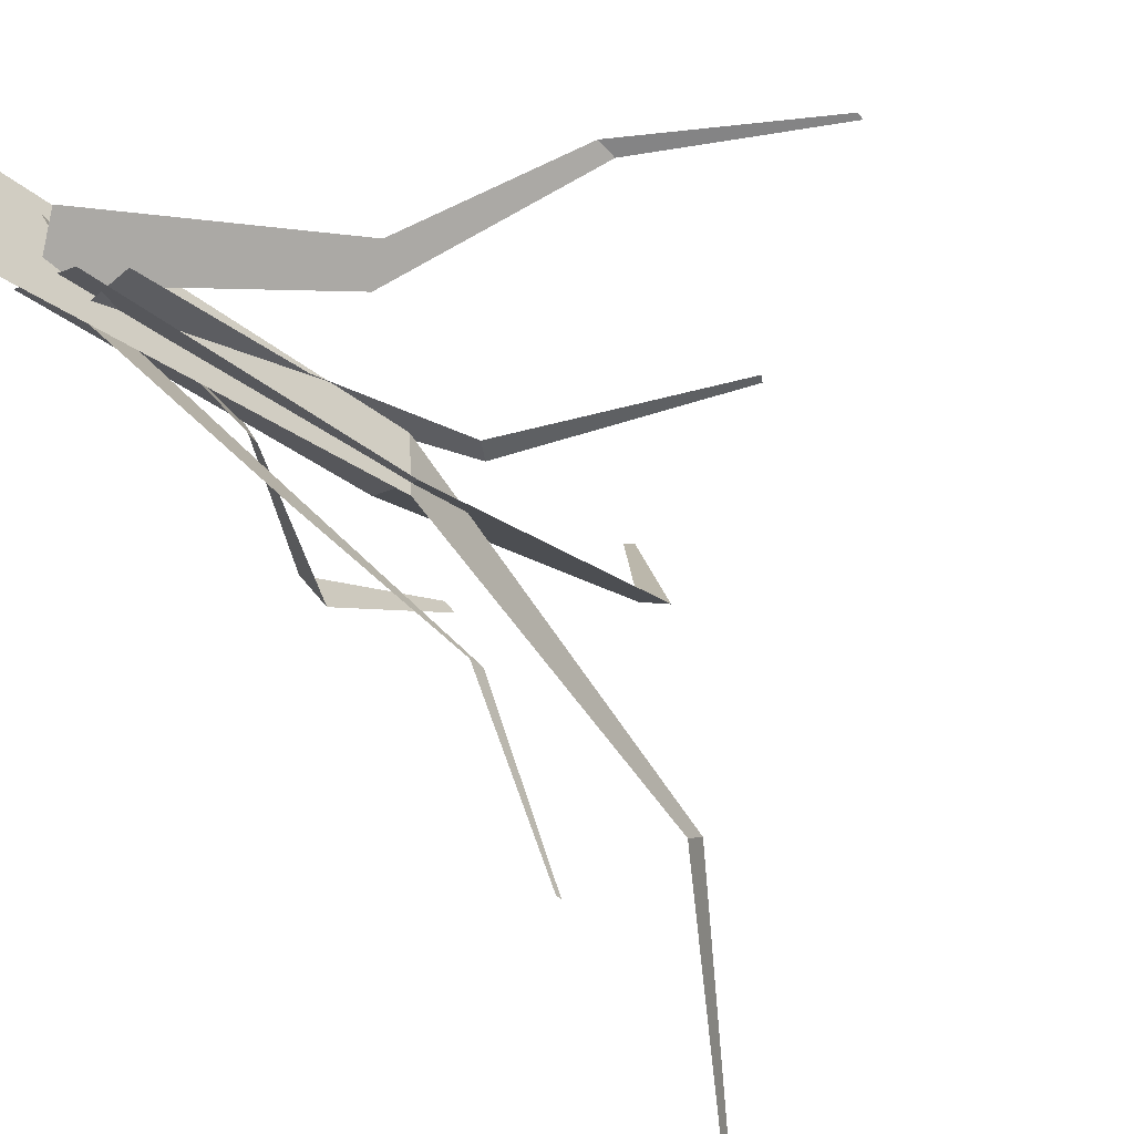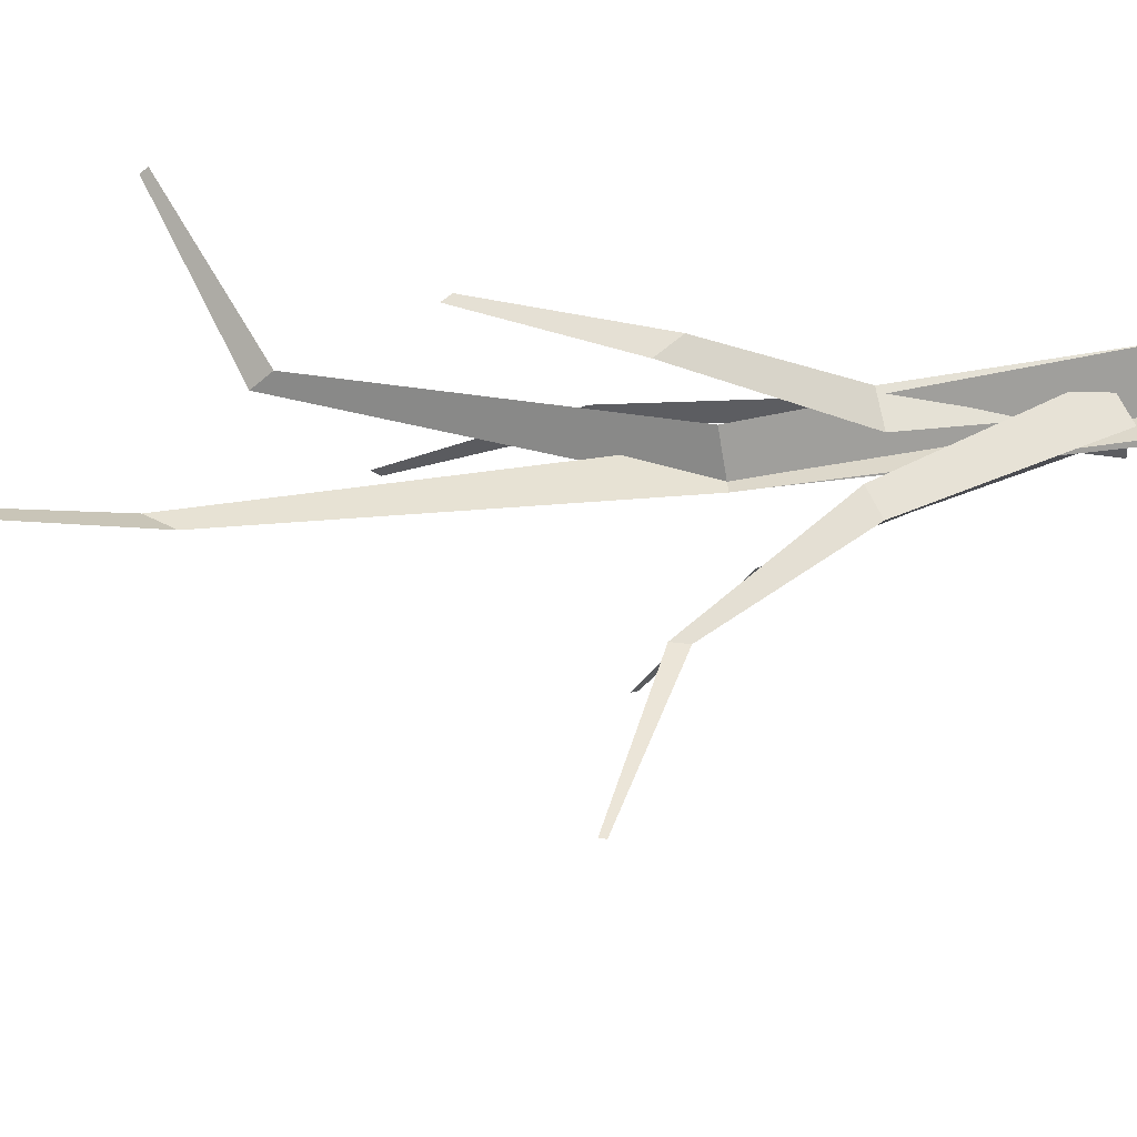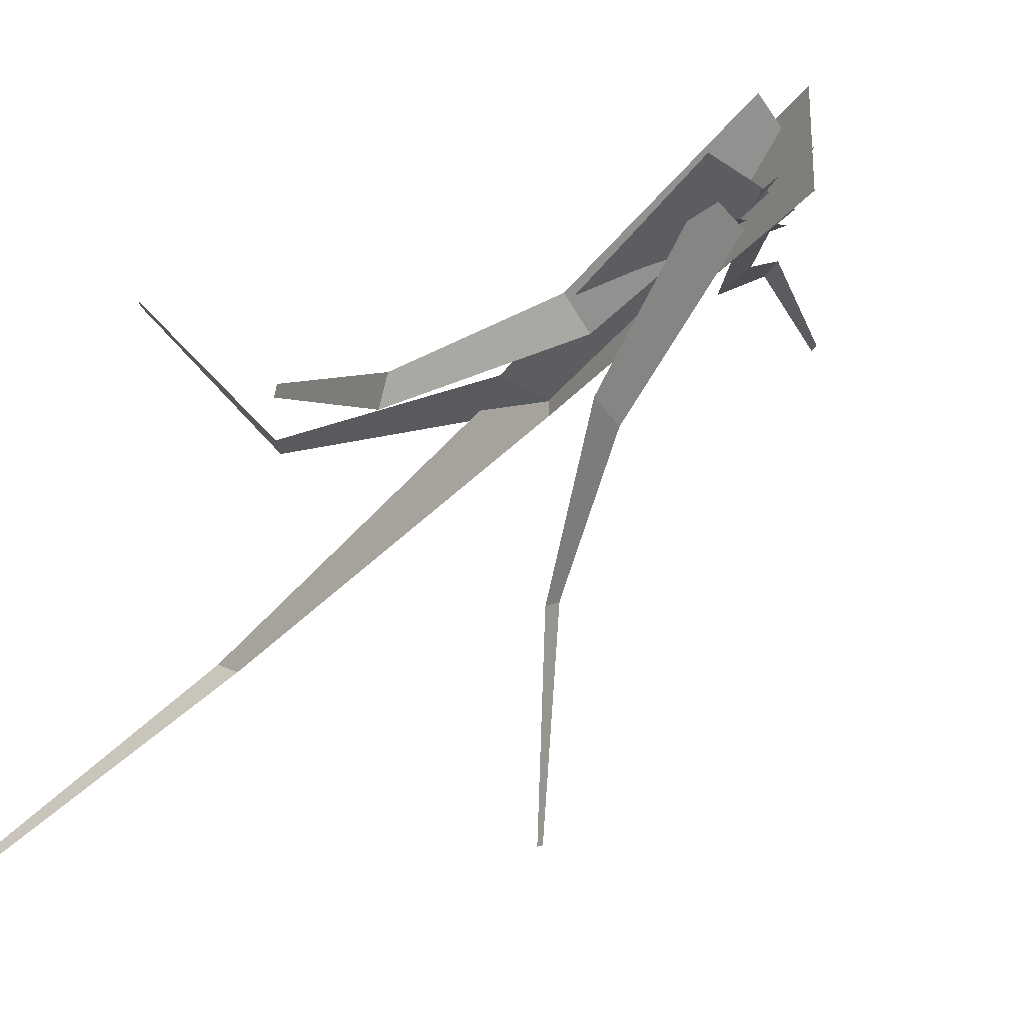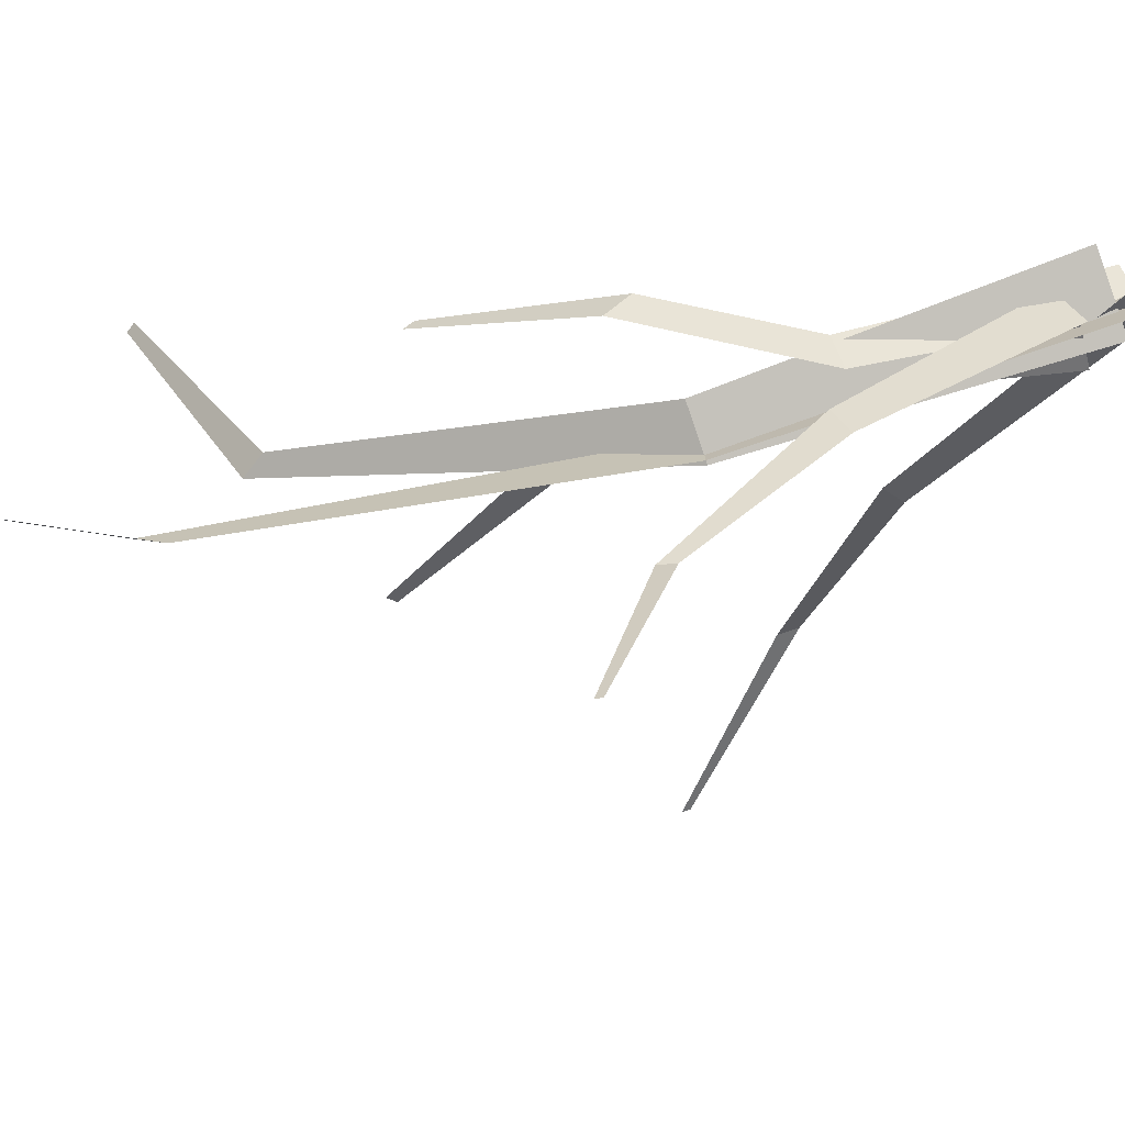
<metadata>
{"format":"obj","ext":"obj","renderer":"f3d","projection":"perspective","resolution":1024,"background":"white","views":[{"elev":-36.7,"azim":45.0,"up":"+Z"},{"elev":-54.7,"azim":-80.4,"up":"+Z"},{"elev":-28.6,"azim":-29.0,"up":"+Z"},{"elev":-73.6,"azim":-71.1,"up":"+Z"}]}
</metadata>
<code>
o Plane
v 0.01431 4.493 0.4639
v -0 -1 0.6344
v 0.07237 4.497 -0.4252
v -0 -1 -0.6532
v -1.329 10.45 -1.387
v -1.22 10.07 -1.624
v -3.878 13.61 -4.035
v -3.836 13.46 -4.126
v 1.286 2.777 0.6137
v -0.1736 -0.3045 -0.2976
v 1.637 2.591 1.003
v 0.3347 -0.5732 0.265
v 3.118 4.494 2.416
v 3.137 4.213 2.482
v 5.045 6.297 2.888
v 5.053 6.19 2.914
v -0.4022 2.758 -0.4184
v 0.1886 -0.5121 0.1441
v -0.7022 2.805 0.04816
v -0.245 -0.4439 0.8183
v -1.839 5.024 -0.621
v -1.909 4.661 -0.338
v -2.154 7.219 0.5884
v -2.18 7.08 0.6969
v 0.1721 4.502 -0.2658
v 0.3144 -0.2036 -0.3007
v -0.5657 4.505 -0.07037
v -0.7311 -0.2036 0.0506
v -0.9646 9.607 1.33
v -1.187 9.281 1.306
v -2.581 10.7 3.67
v -2.667 10.57 3.661
v -0.1877 3.056 -1.001
v -0.3949 0.3922 0.09456
v 0.0325 2.896 -1.393
v -0.0768 0.162 -0.4718
v 0.4322 5.246 -2.441
v 0.4805 5.006 -2.474
v 0.7681 6.047 -5.013
v 0.7866 5.955 -5.025
v -0.4307 3.016 0.3131
v -0.1351 0.2144 -0.3201
v 0.03004 3.056 0.4294
v 0.5307 0.2727 -0.152
v -0.3222 5.933 1.069
v -0.07328 5.622 1.048
v 1.32 8.79 2.921
v 1.415 8.67 2.913
f 1 2 4 3
f 1 3 6 5
f 5 6 8 7
f 9 10 12 11
f 9 11 14 13
f 13 14 16 15
f 17 18 20 19
f 17 19 22 21
f 21 22 24 23
f 25 26 28 27
f 25 27 30 29
f 29 30 32 31
f 33 34 36 35
f 33 35 38 37
f 37 38 40 39
f 41 42 44 43
f 41 43 46 45
f 45 46 48 47

</code>
